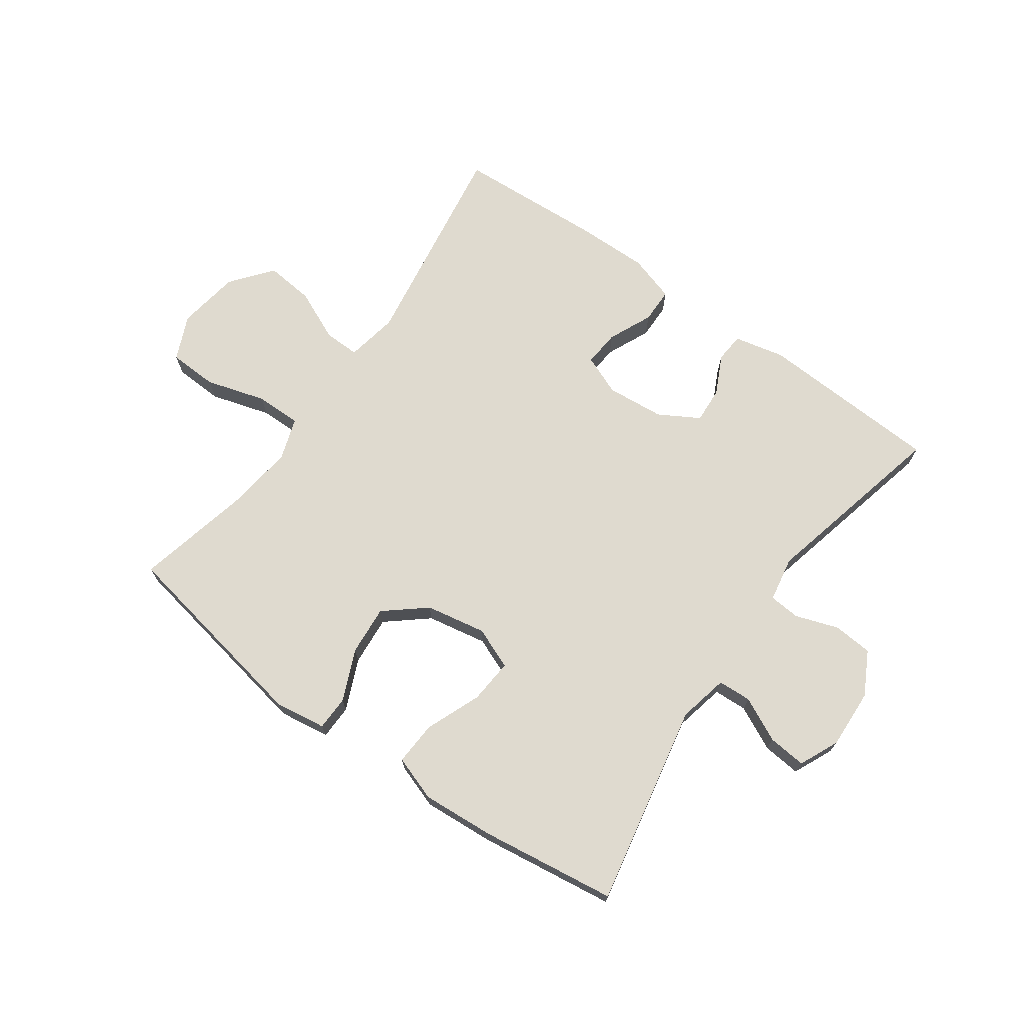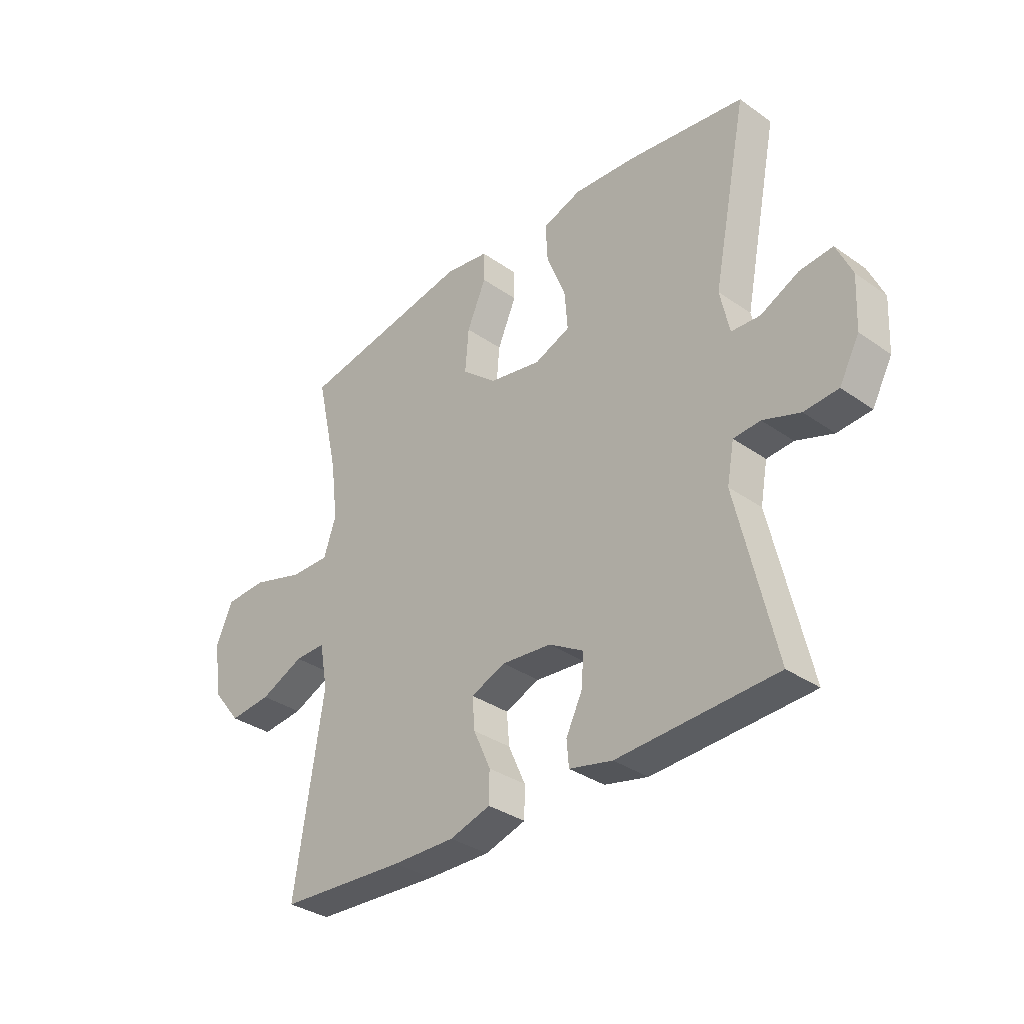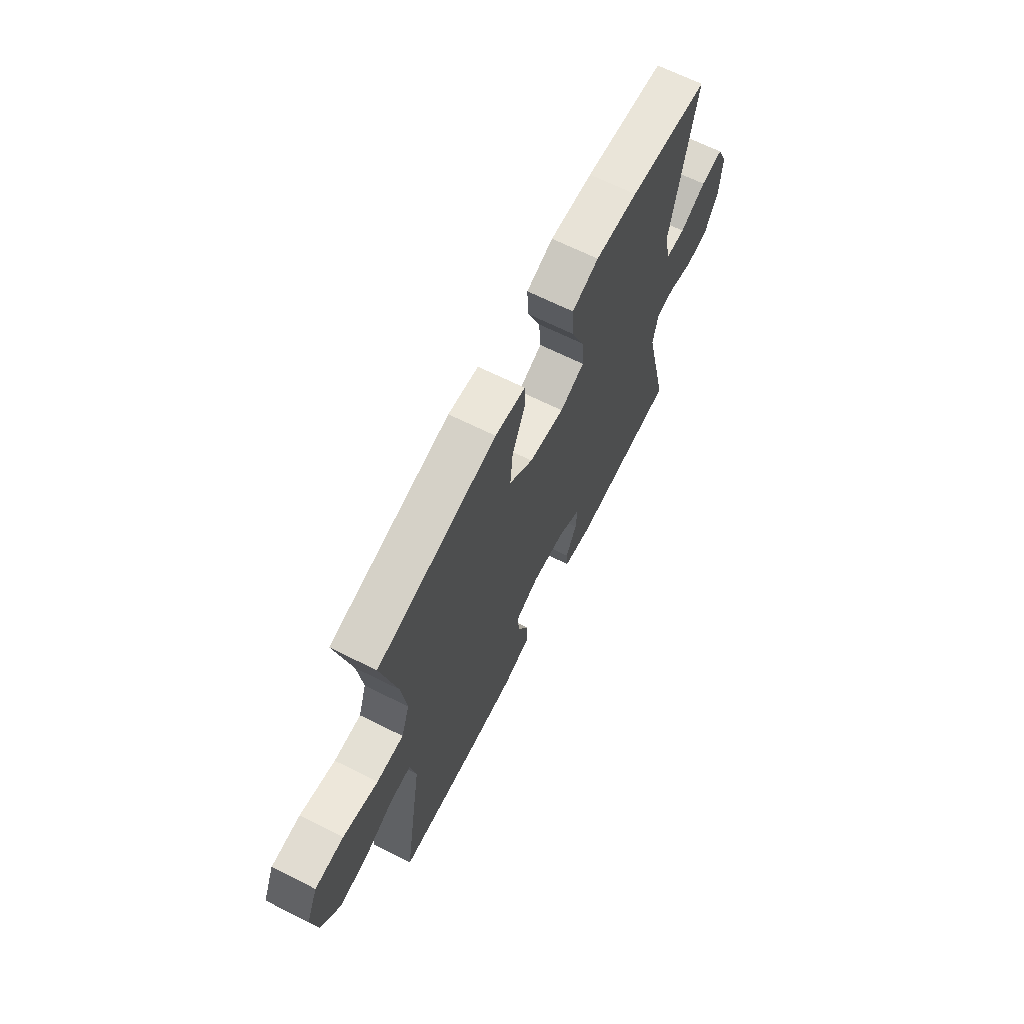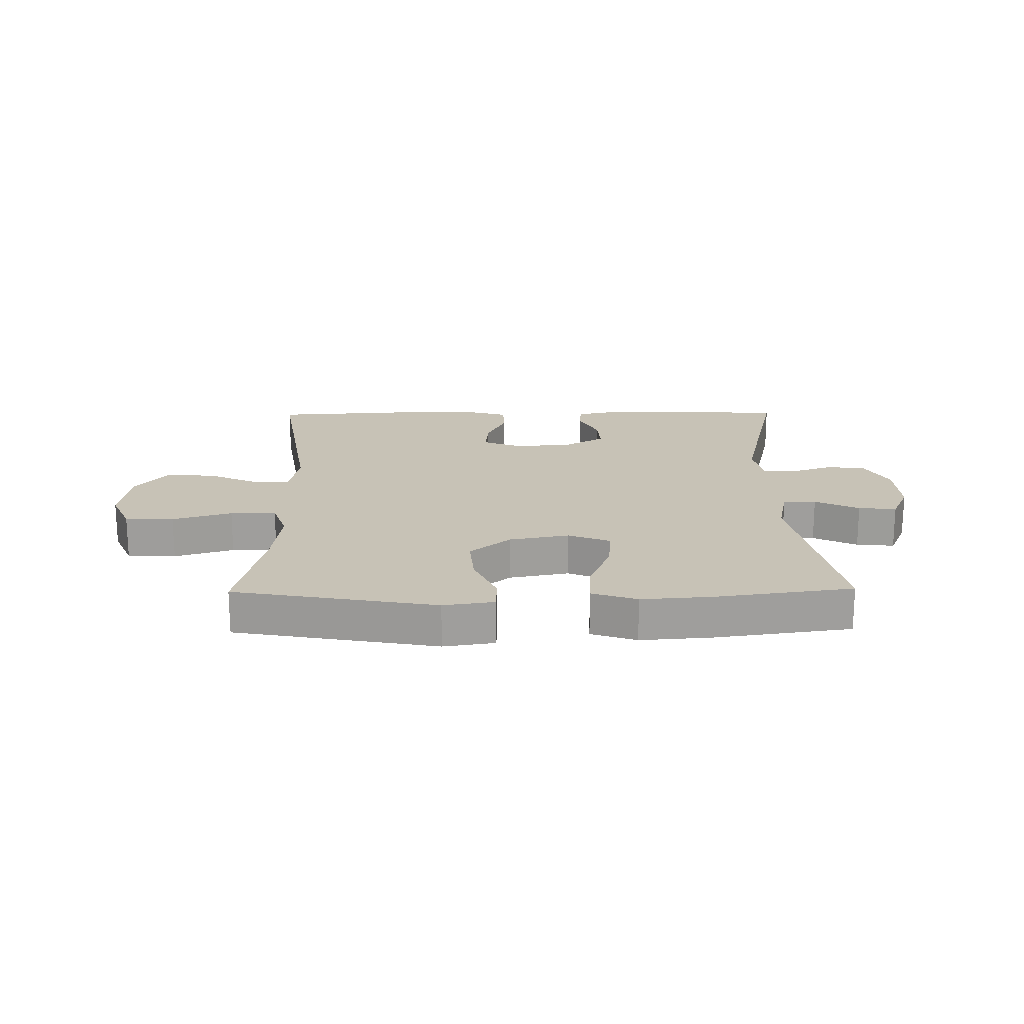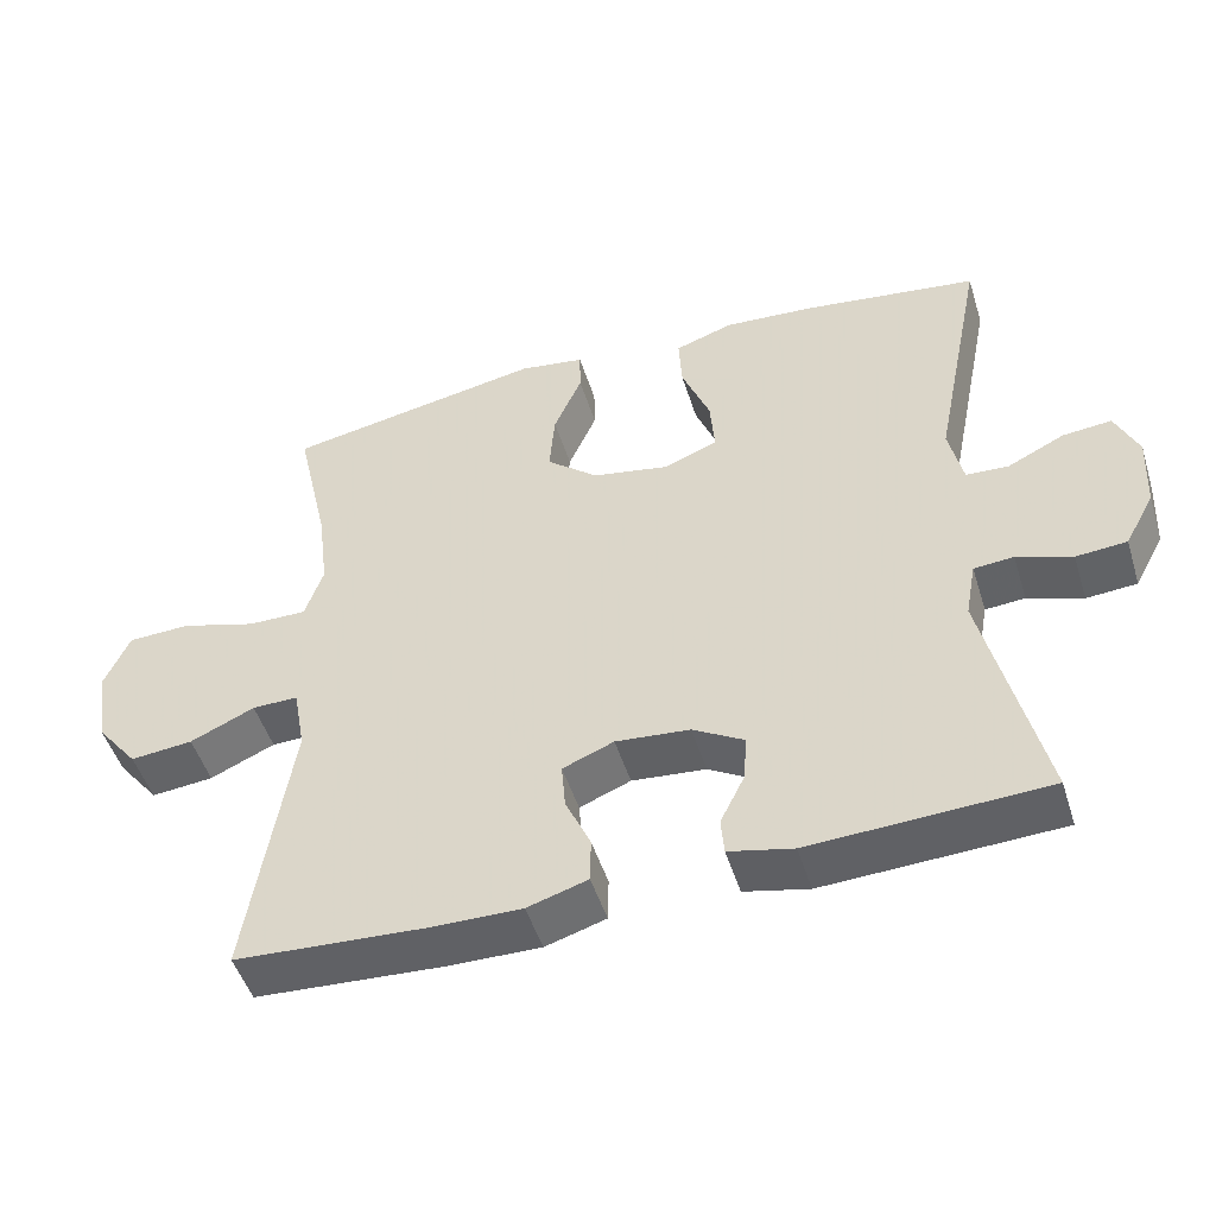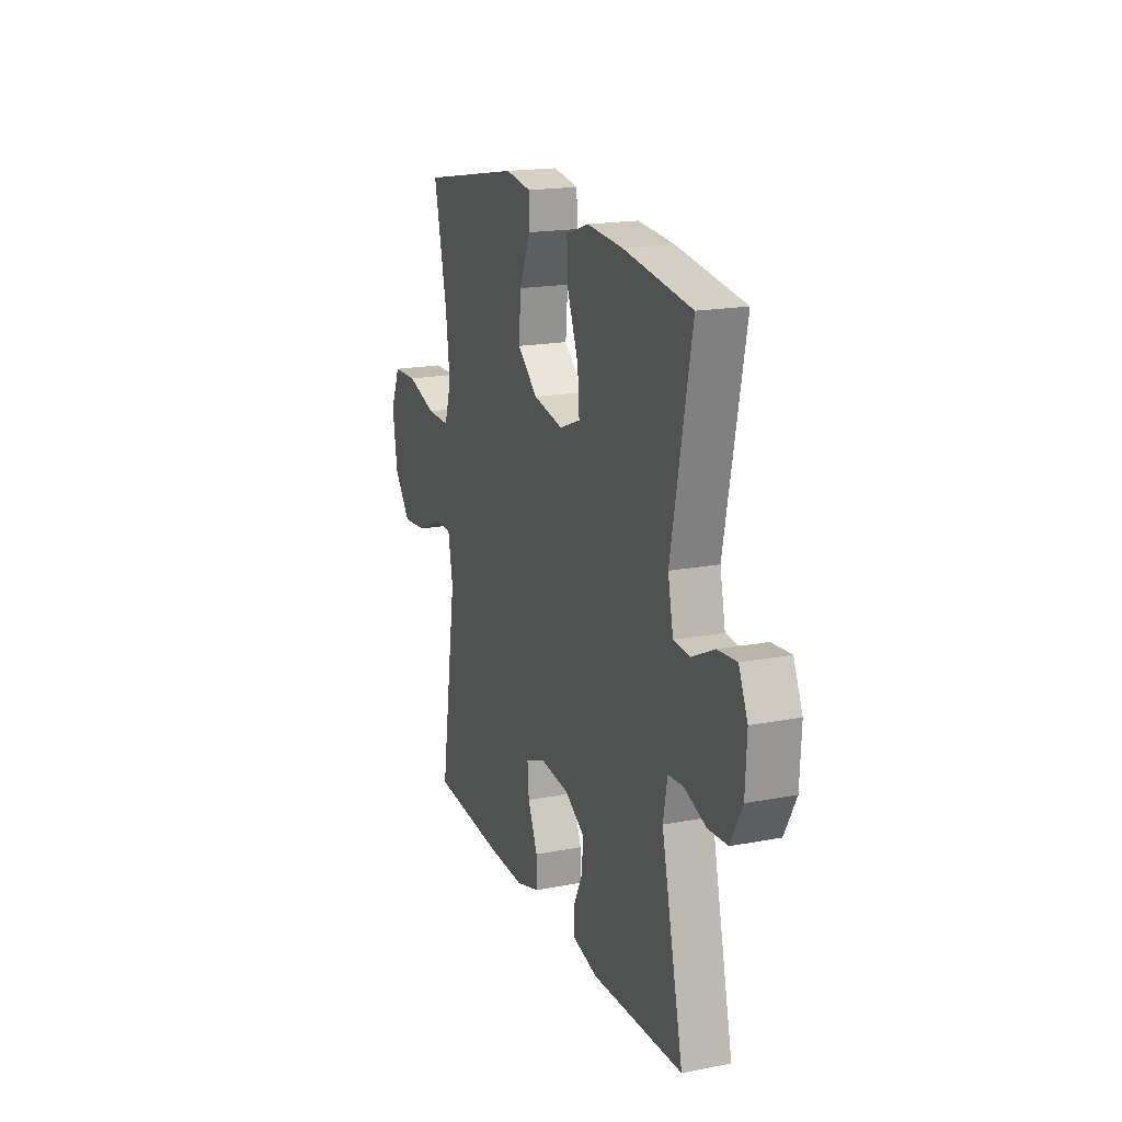
<metadata>
{"format":"obj","ext":"obj","renderer":"f3d","projection":"perspective","resolution":1024,"background":"white","views":[{"elev":70.8,"azim":35.6,"up":"+Y"},{"elev":-34.0,"azim":46.5,"up":"+Z"},{"elev":66.9,"azim":-63.4,"up":"+Z"},{"elev":19.3,"azim":-0.8,"up":"+Y"},{"elev":-49.2,"azim":17.2,"up":"+Z"},{"elev":18.3,"azim":69.7,"up":"+Z"}]}
</metadata>
<code>
v -0.5 0.07 0.5
v -0.16 0.07 0.562
v -0.074 0.07 0.549
v -0.073 0.07 0.491
v -0.11 0.07 0.406
v -0.117 0.07 0.322
v -0.049 0.07 0.265
v 0.052 0.07 0.246
v 0.122 0.07 0.274
v 0.116 0.07 0.349
v 0.079 0.07 0.442
v 0.075 0.07 0.515
v 0.151 0.07 0.541
v 0.272 0.07 0.532
v 0.5 0.07 0.5
v 0.432 0.07 0.161
v 0.45 0.07 0.077
v 0.506 0.07 0.074
v 0.58 0.07 0.11
v 0.644 0.07 0.116
v 0.674 0.07 0.049
v 0.669 0.07 -0.051
v 0.63 0.07 -0.123
v 0.564 0.07 -0.128
v 0.492 0.07 -0.103
v 0.44 0.07 -0.107
v 0.426 0.07 -0.182
v 0.5 0.07 -0.5
v 0.193 0.07 -0.514
v 0.109 0.07 -0.495
v 0.105 0.07 -0.446
v 0.137 0.07 -0.381
v 0.141 0.07 -0.32
v 0.074 0.07 -0.281
v -0.023 0.07 -0.272
v -0.09 0.07 -0.299
v -0.085 0.07 -0.36
v -0.052 0.07 -0.434
v -0.053 0.07 -0.493
v -0.132 0.07 -0.517
v -0.254 0.07 -0.515
v -0.5 0.07 -0.5
v -0.444 0.07 -0.14
v -0.46 0.07 -0.053
v -0.52 0.07 -0.054
v -0.605 0.07 -0.092
v -0.687 0.07 -0.1
v -0.742 0.07 -0.031
v -0.758 0.07 0.074
v -0.725 0.07 0.149
v -0.643 0.07 0.152
v -0.543 0.07 0.122
v -0.466 0.07 0.121
v -0.442 0.07 0.192
v -0.456 0.07 0.305
v -0.5 0 0.5
v -0.16 0 0.562
v -0.074 0 0.549
v -0.073 0 0.491
v -0.11 0 0.406
v -0.117 0 0.322
v -0.049 0 0.265
v 0.052 0 0.246
v 0.122 0 0.274
v 0.116 0 0.349
v 0.079 0 0.442
v 0.075 0 0.515
v 0.151 0 0.541
v 0.272 0 0.532
v 0.5 0 0.5
v 0.432 0 0.161
v 0.45 0 0.077
v 0.506 0 0.074
v 0.58 0 0.11
v 0.644 0 0.116
v 0.674 0 0.049
v 0.669 0 -0.051
v 0.63 0 -0.123
v 0.564 0 -0.128
v 0.492 0 -0.103
v 0.44 0 -0.107
v 0.426 0 -0.182
v 0.5 0 -0.5
v 0.193 0 -0.514
v 0.109 0 -0.495
v 0.105 0 -0.446
v 0.137 0 -0.381
v 0.141 0 -0.32
v 0.074 0 -0.281
v -0.023 0 -0.272
v -0.09 0 -0.299
v -0.085 0 -0.36
v -0.052 0 -0.434
v -0.053 0 -0.493
v -0.132 0 -0.517
v -0.254 0 -0.515
v -0.5 0 -0.5
v -0.444 0 -0.14
v -0.46 0 -0.053
v -0.52 0 -0.054
v -0.605 0 -0.092
v -0.687 0 -0.1
v -0.742 0 -0.031
v -0.758 0 0.074
v -0.725 0 0.149
v -0.643 0 0.152
v -0.543 0 0.122
v -0.466 0 0.121
v -0.442 0 0.192
v -0.456 0 0.305
f 49 50 51 52
f 49 52 53
f 48 49 53
f 45 46 47 48
f 44 45 48 53
f 43 44 53 54
f 41 42 43
f 40 41 43 54
f 37 38 39 40
f 36 37 40 54
f 29 30 31 32
f 27 28 29 32
f 26 27 32 33
f 22 23 24 25
f 22 25 26
f 21 22 26
f 18 19 20 21
f 17 18 21 26
f 16 17 26 33
f 10 11 12 13
f 9 10 13 14
f 2 3 4 5
f 55 1 2 5
f 55 5 6
f 35 36 54 55
f 34 35 55 6
f 33 34 6 7
f 16 33 7 8
f 9 14 15 16
f 8 9 16
f 107 106 105 104
f 108 107 104
f 108 104 103
f 103 102 101 100
f 108 103 100 99
f 109 108 99 98
f 98 97 96
f 109 98 96 95
f 95 94 93 92
f 109 95 92 91
f 87 86 85 84
f 87 84 83 82
f 88 87 82 81
f 80 79 78 77
f 81 80 77
f 81 77 76
f 76 75 74 73
f 81 76 73 72
f 88 81 72 71
f 68 67 66 65
f 69 68 65 64
f 60 59 58 57
f 60 57 56 110
f 61 60 110
f 110 109 91 90
f 61 110 90 89
f 62 61 89 88
f 63 62 88 71
f 71 70 69 64
f 71 64 63
f 1 56 57 2
f 2 57 58 3
f 3 58 59 4
f 4 59 60 5
f 5 60 61 6
f 6 61 62 7
f 7 62 63 8
f 8 63 64 9
f 9 64 65 10
f 10 65 66 11
f 11 66 67 12
f 12 67 68 13
f 13 68 69 14
f 14 69 70 15
f 15 70 71 16
f 16 71 72 17
f 17 72 73 18
f 18 73 74 19
f 19 74 75 20
f 20 75 76 21
f 21 76 77 22
f 22 77 78 23
f 23 78 79 24
f 24 79 80 25
f 25 80 81 26
f 26 81 82 27
f 27 82 83 28
f 28 83 84 29
f 29 84 85 30
f 30 85 86 31
f 31 86 87 32
f 32 87 88 33
f 33 88 89 34
f 34 89 90 35
f 35 90 91 36
f 36 91 92 37
f 37 92 93 38
f 38 93 94 39
f 39 94 95 40
f 40 95 96 41
f 41 96 97 42
f 42 97 98 43
f 43 98 99 44
f 44 99 100 45
f 45 100 101 46
f 46 101 102 47
f 47 102 103 48
f 48 103 104 49
f 49 104 105 50
f 50 105 106 51
f 51 106 107 52
f 52 107 108 53
f 53 108 109 54
f 54 109 110 55
f 55 110 56 1

</code>
